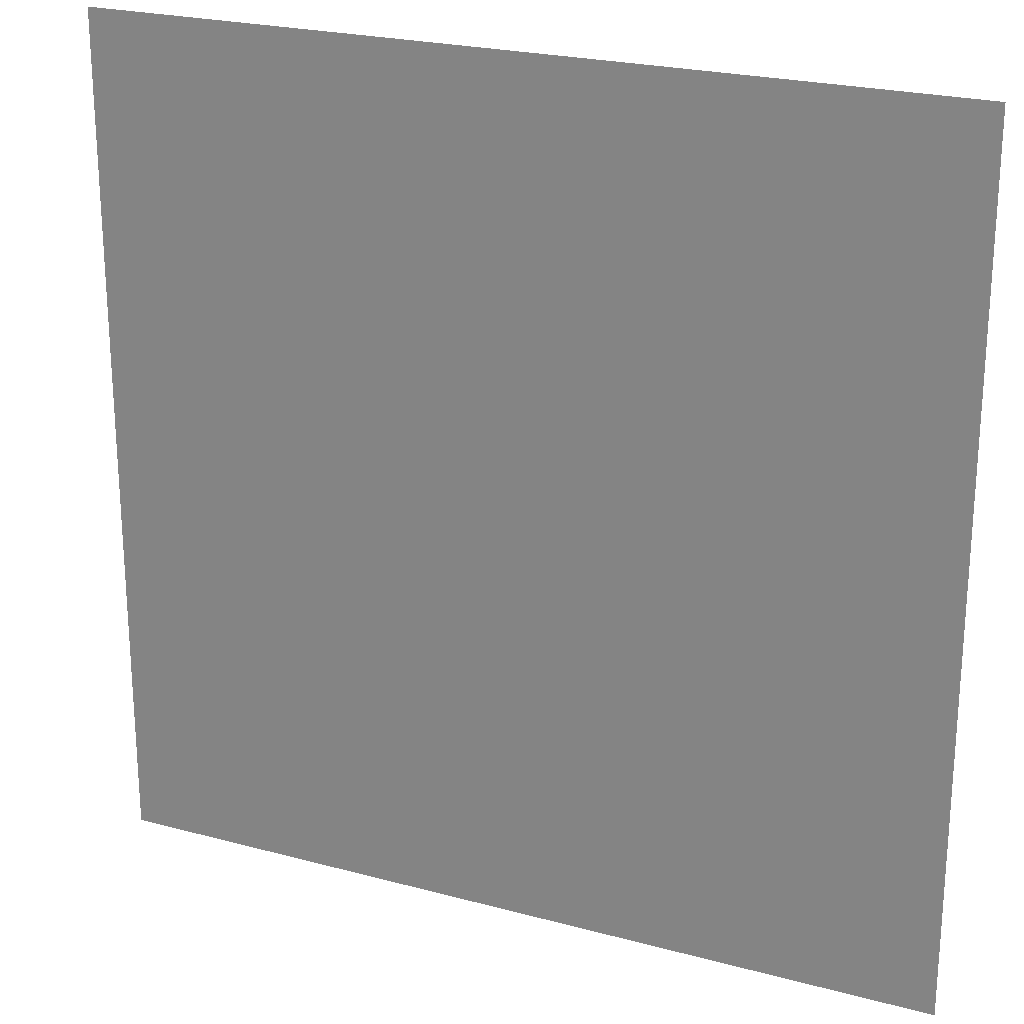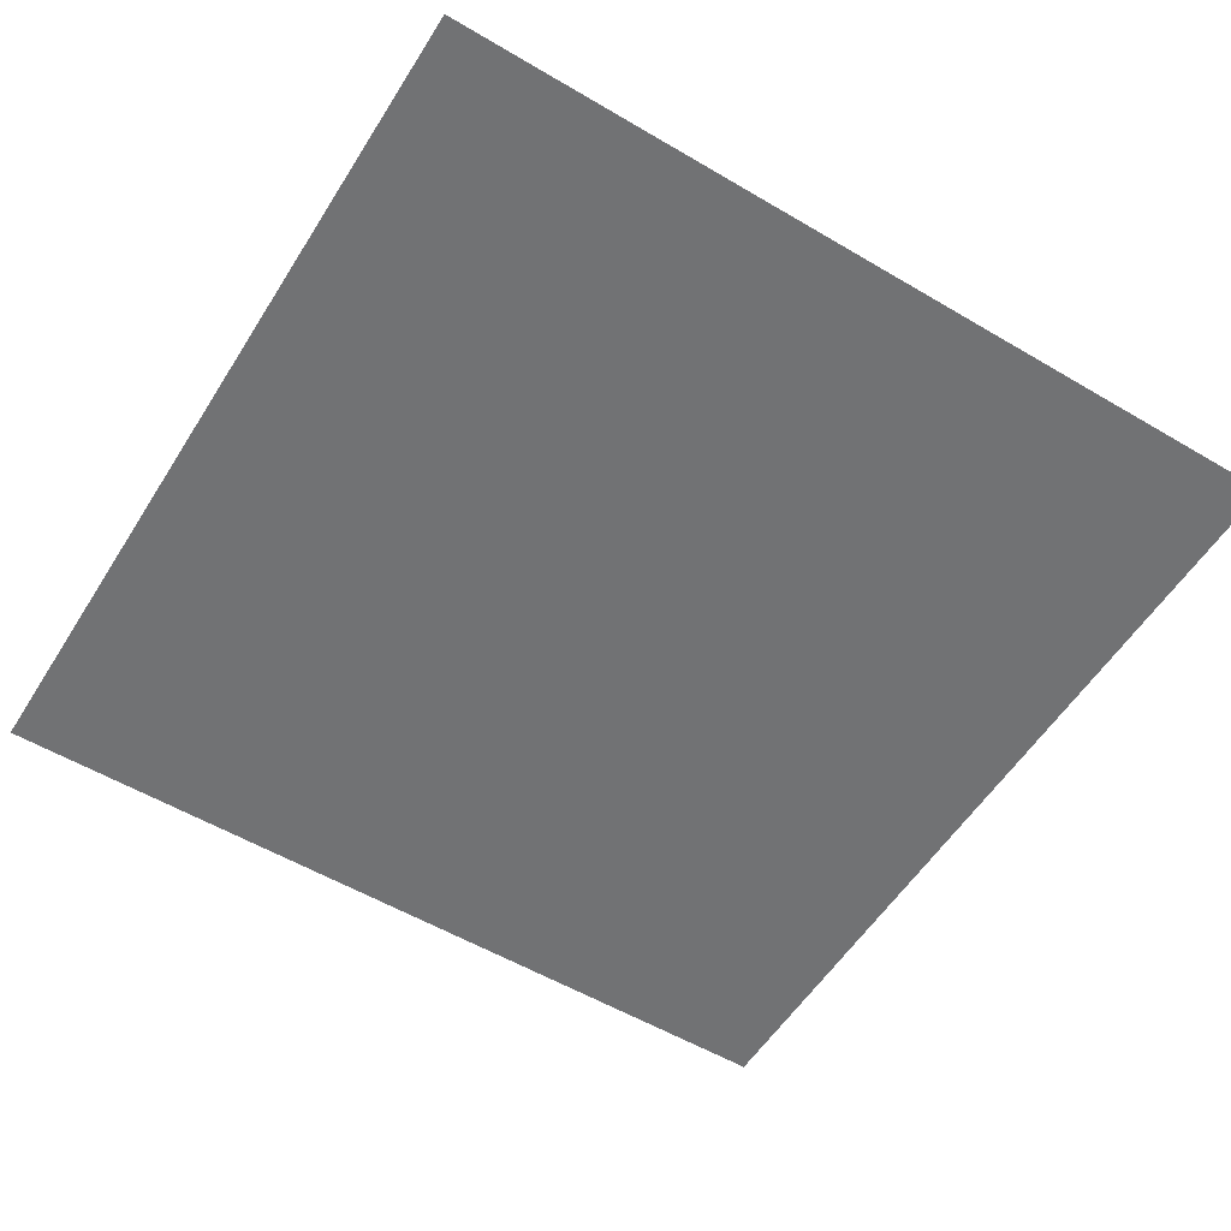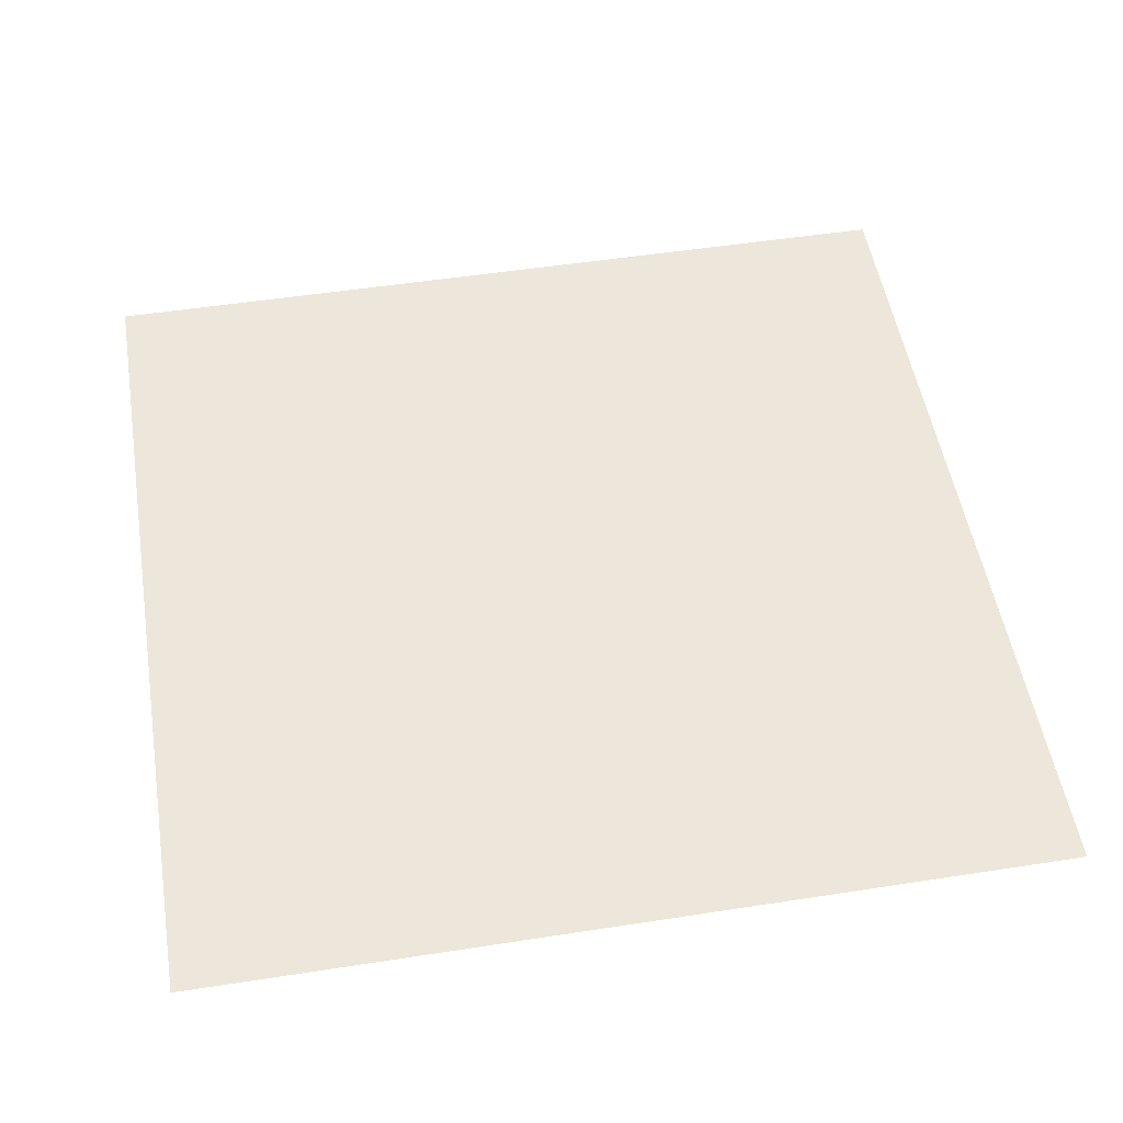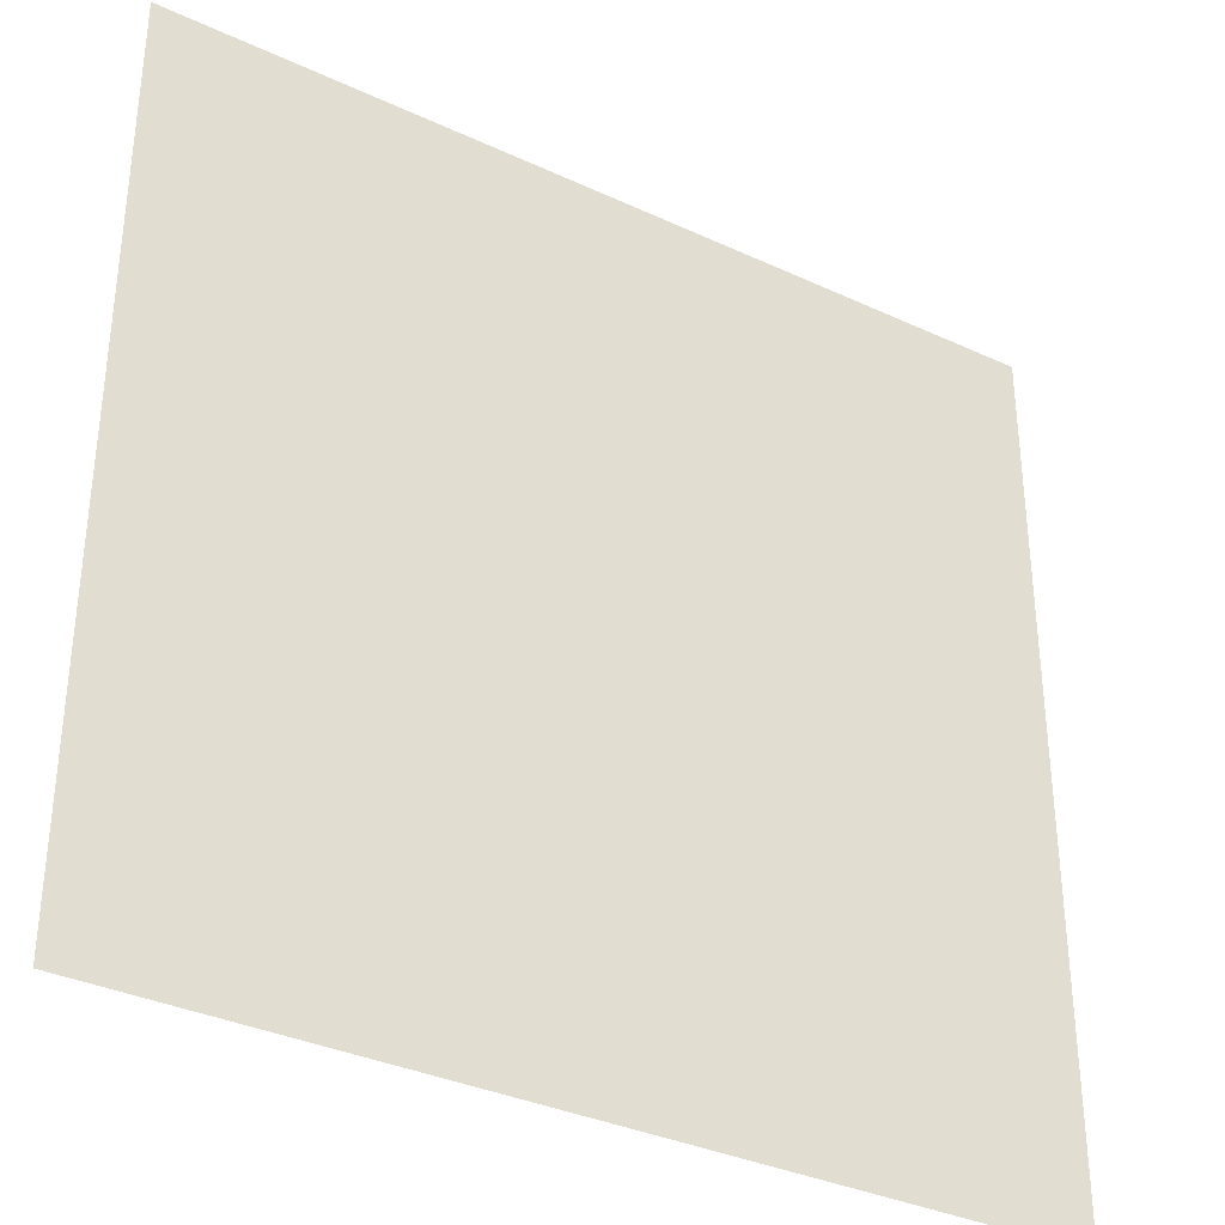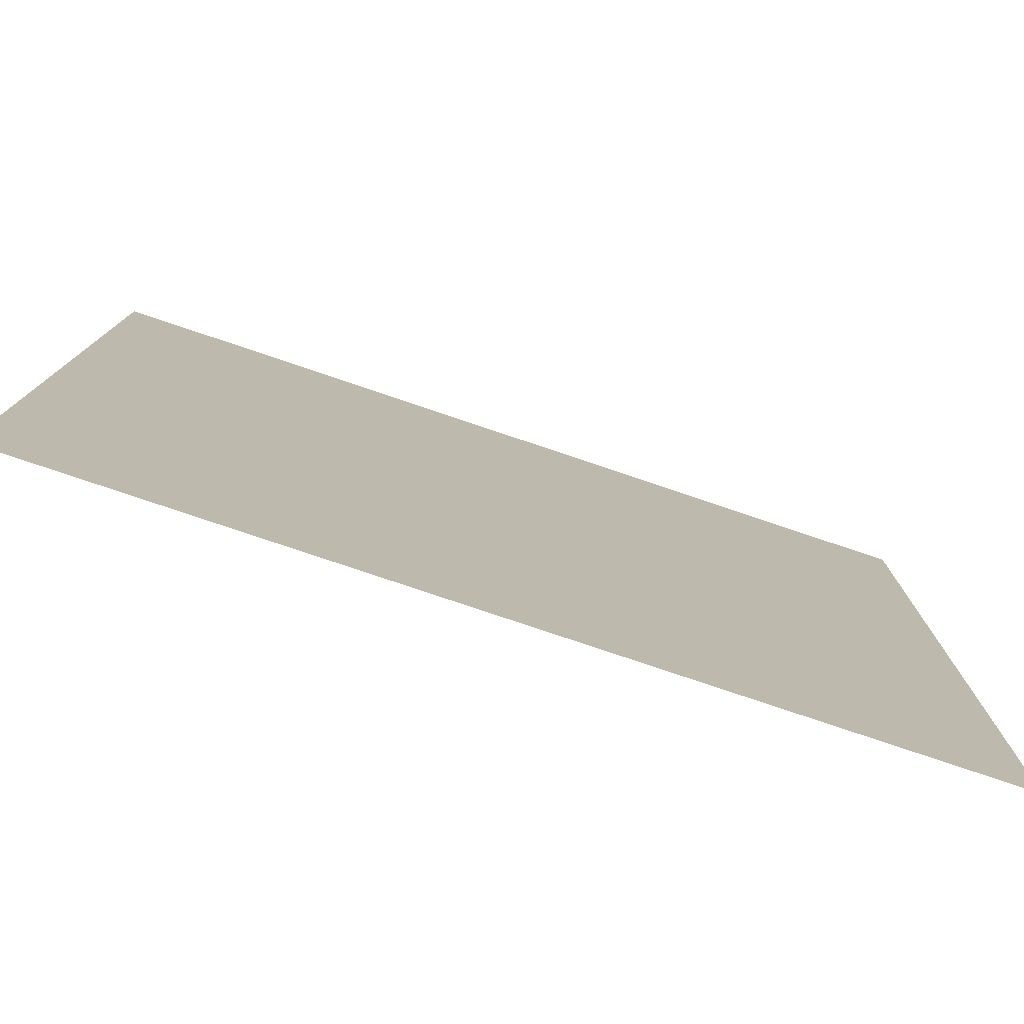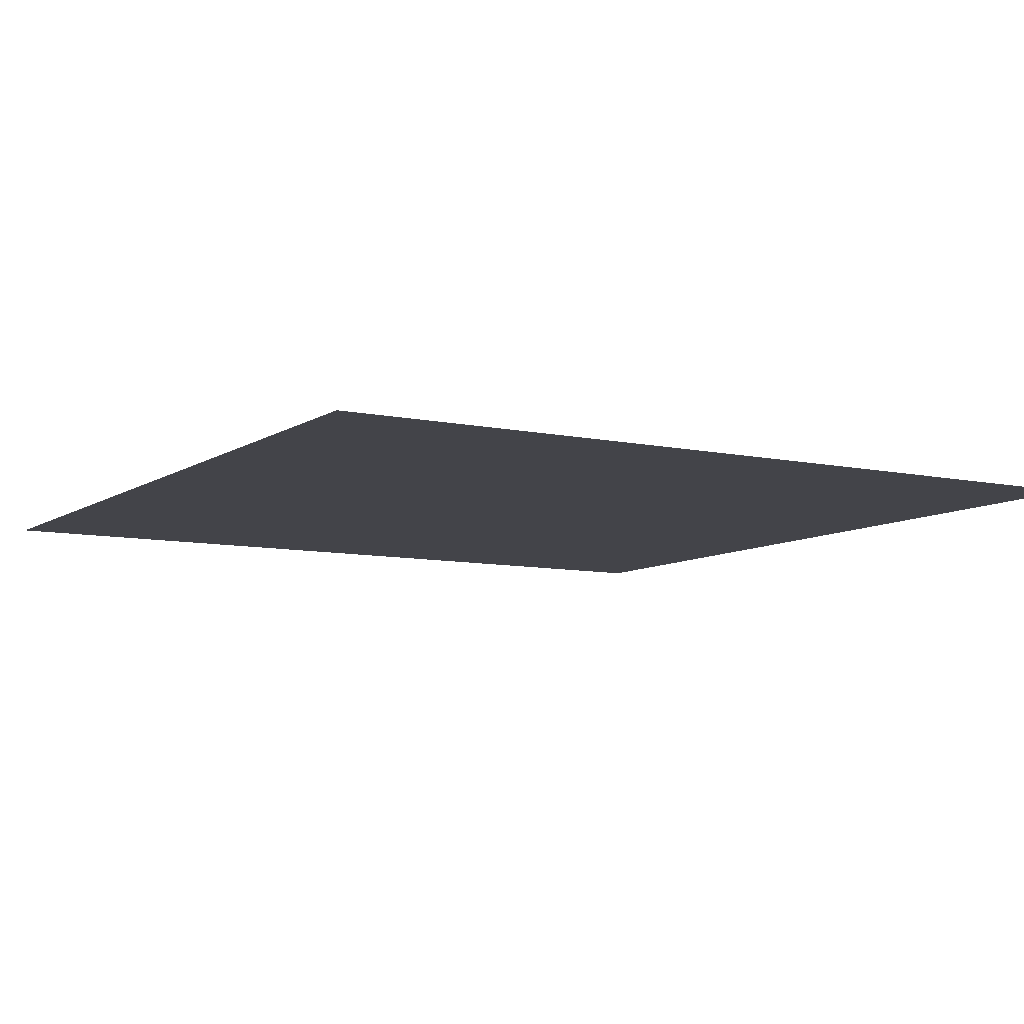
<metadata>
{"format":"obj","ext":"obj","renderer":"f3d","projection":"perspective","resolution":1024,"background":"white","views":[{"elev":23.2,"azim":24.6,"up":"+Z"},{"elev":-55.6,"azim":148.2,"up":"+Y"},{"elev":51.9,"azim":-9.5,"up":"+Y"},{"elev":-34.7,"azim":-31.9,"up":"+Z"},{"elev":-79.0,"azim":161.4,"up":"+Z"},{"elev":-8.5,"azim":-120.7,"up":"+Y"}]}
</metadata>
<code>
o Plane
v -4.692 0 4.692
v 4.692 0 4.692
v -4.692 0 -4.692
v 4.692 0 -4.692
f 1 2 4 3

</code>
